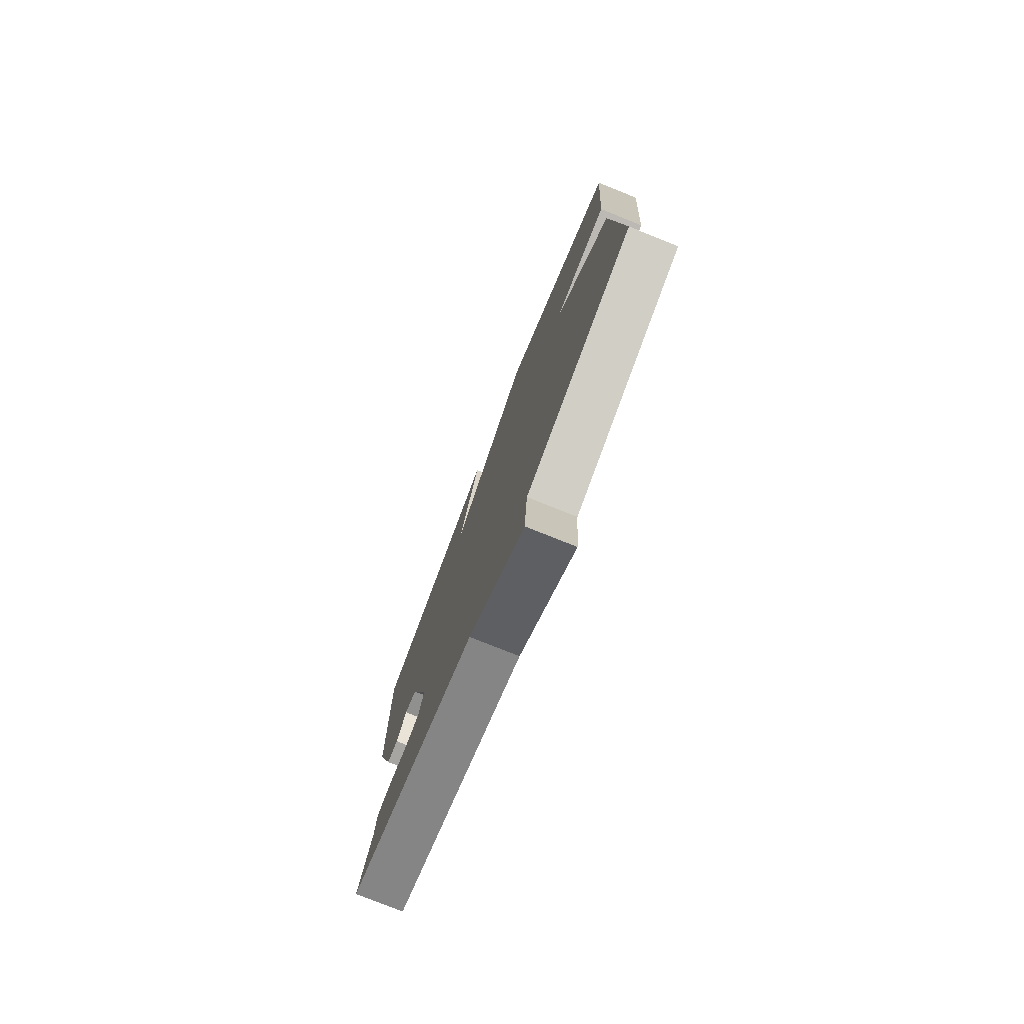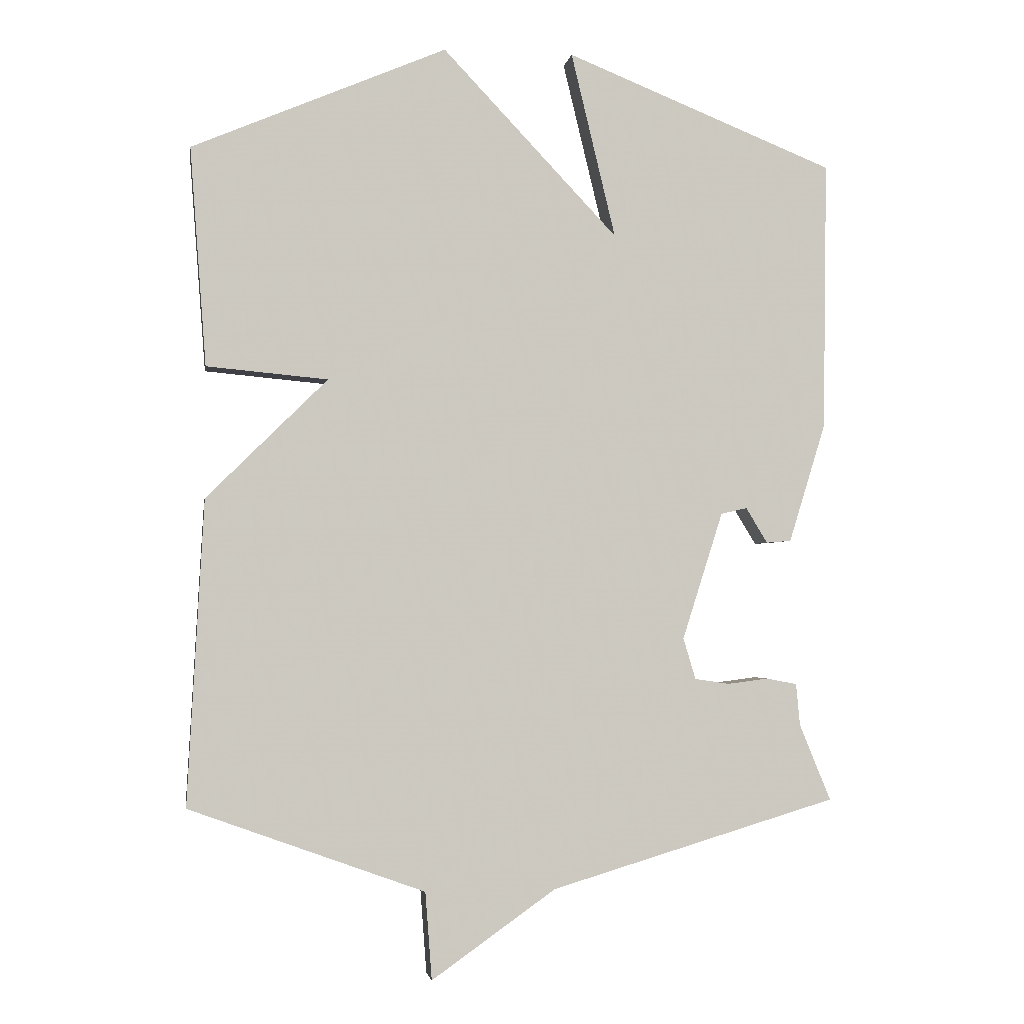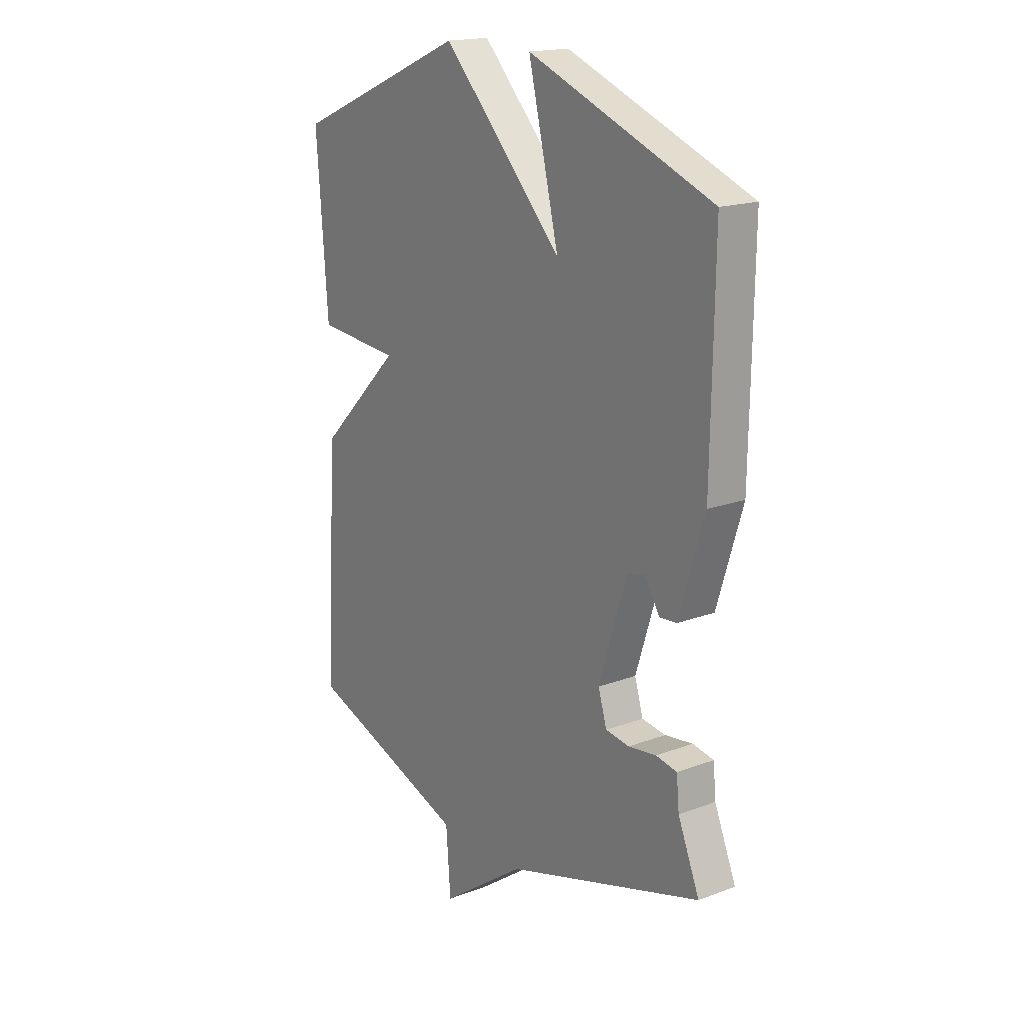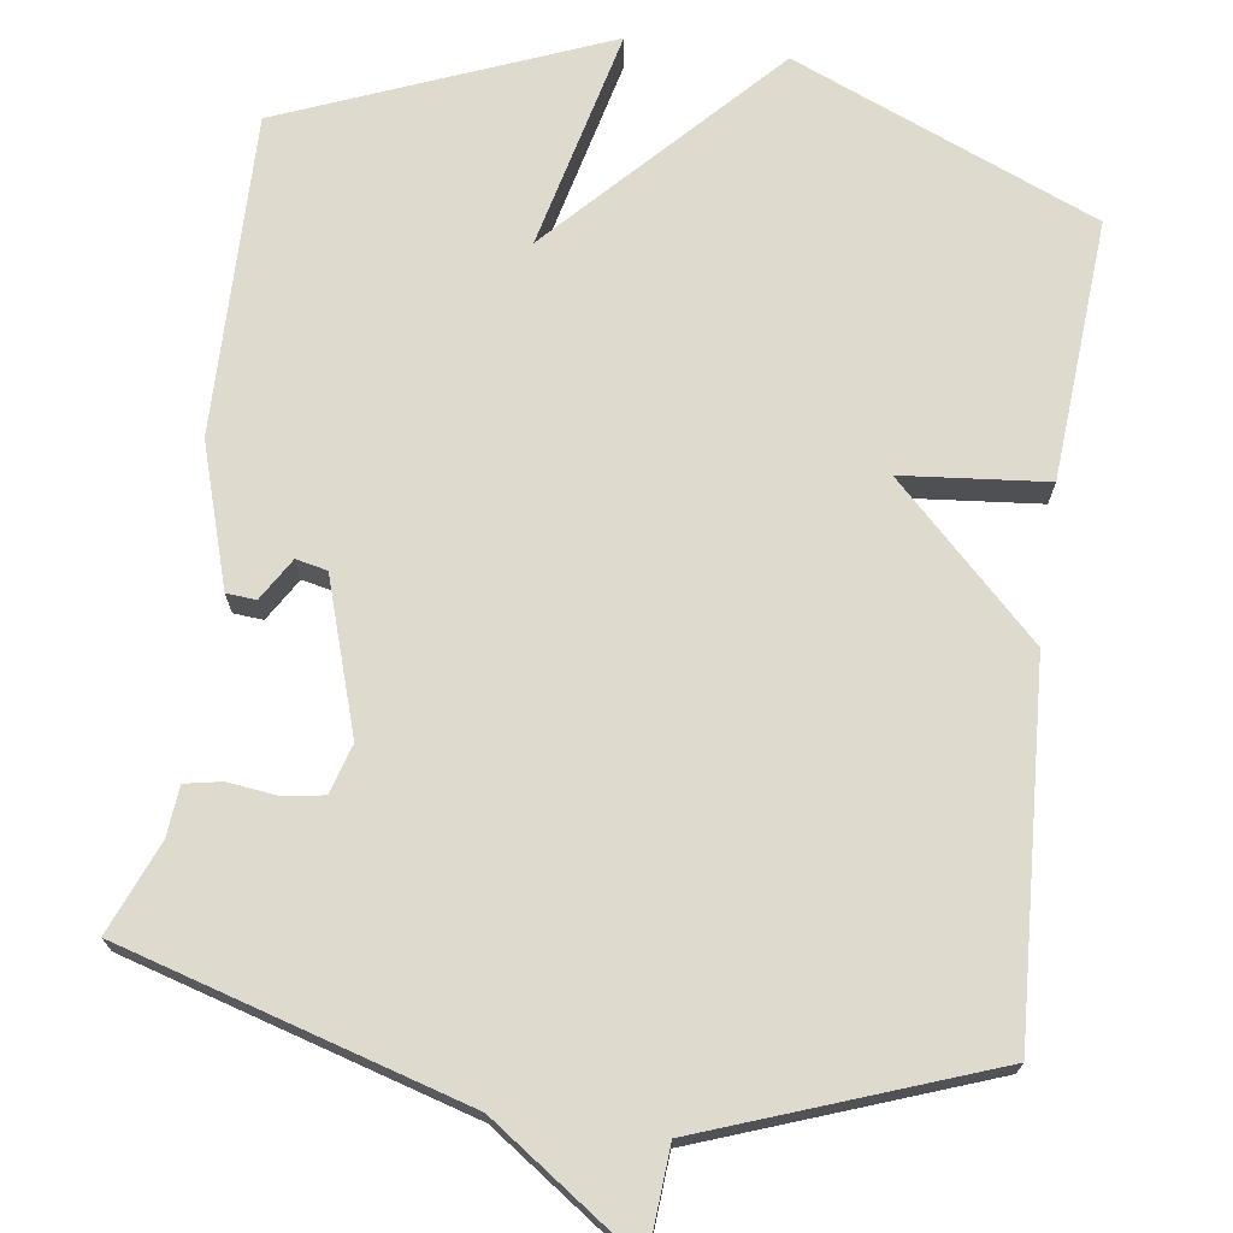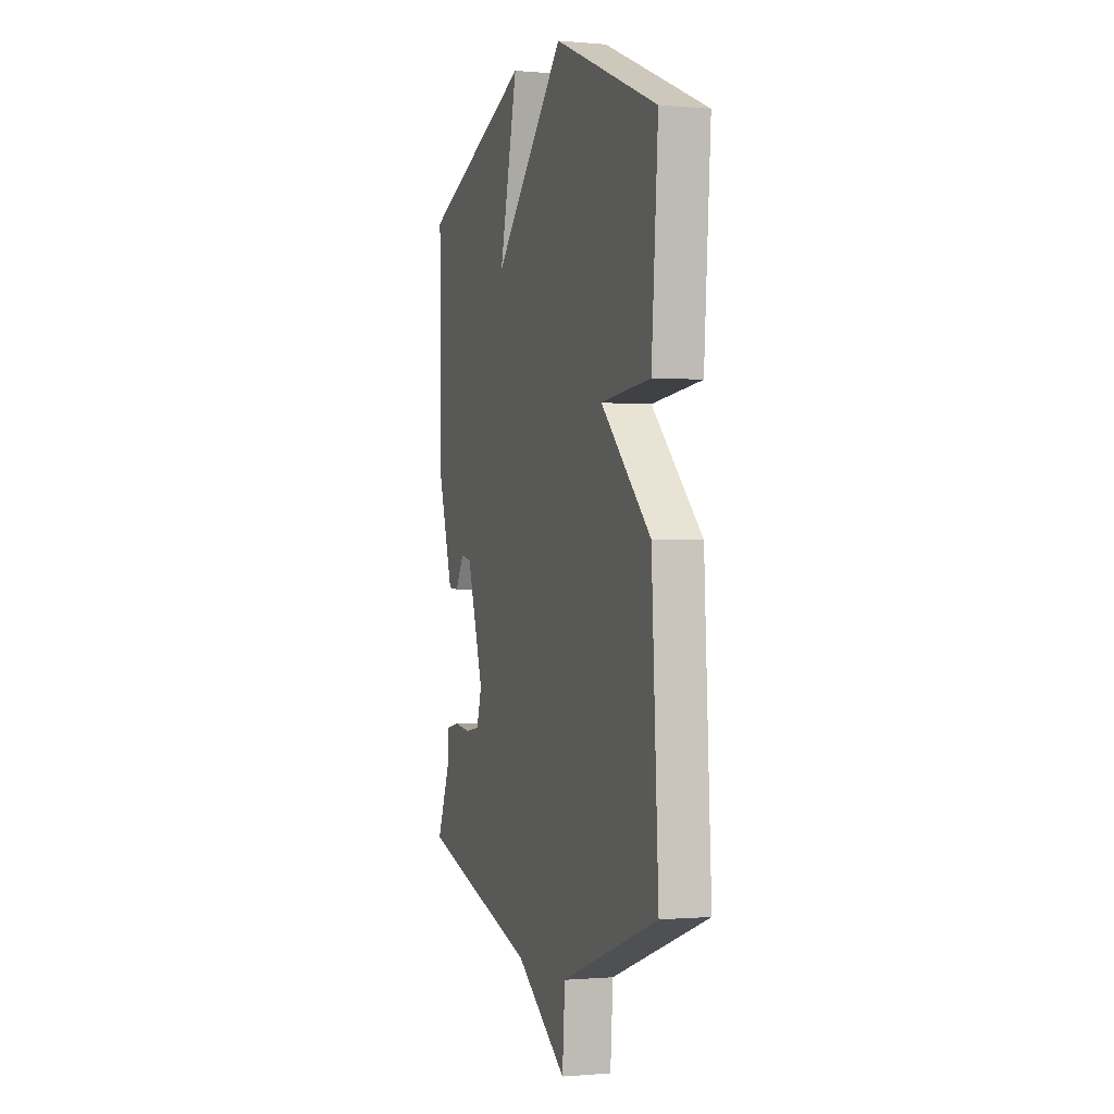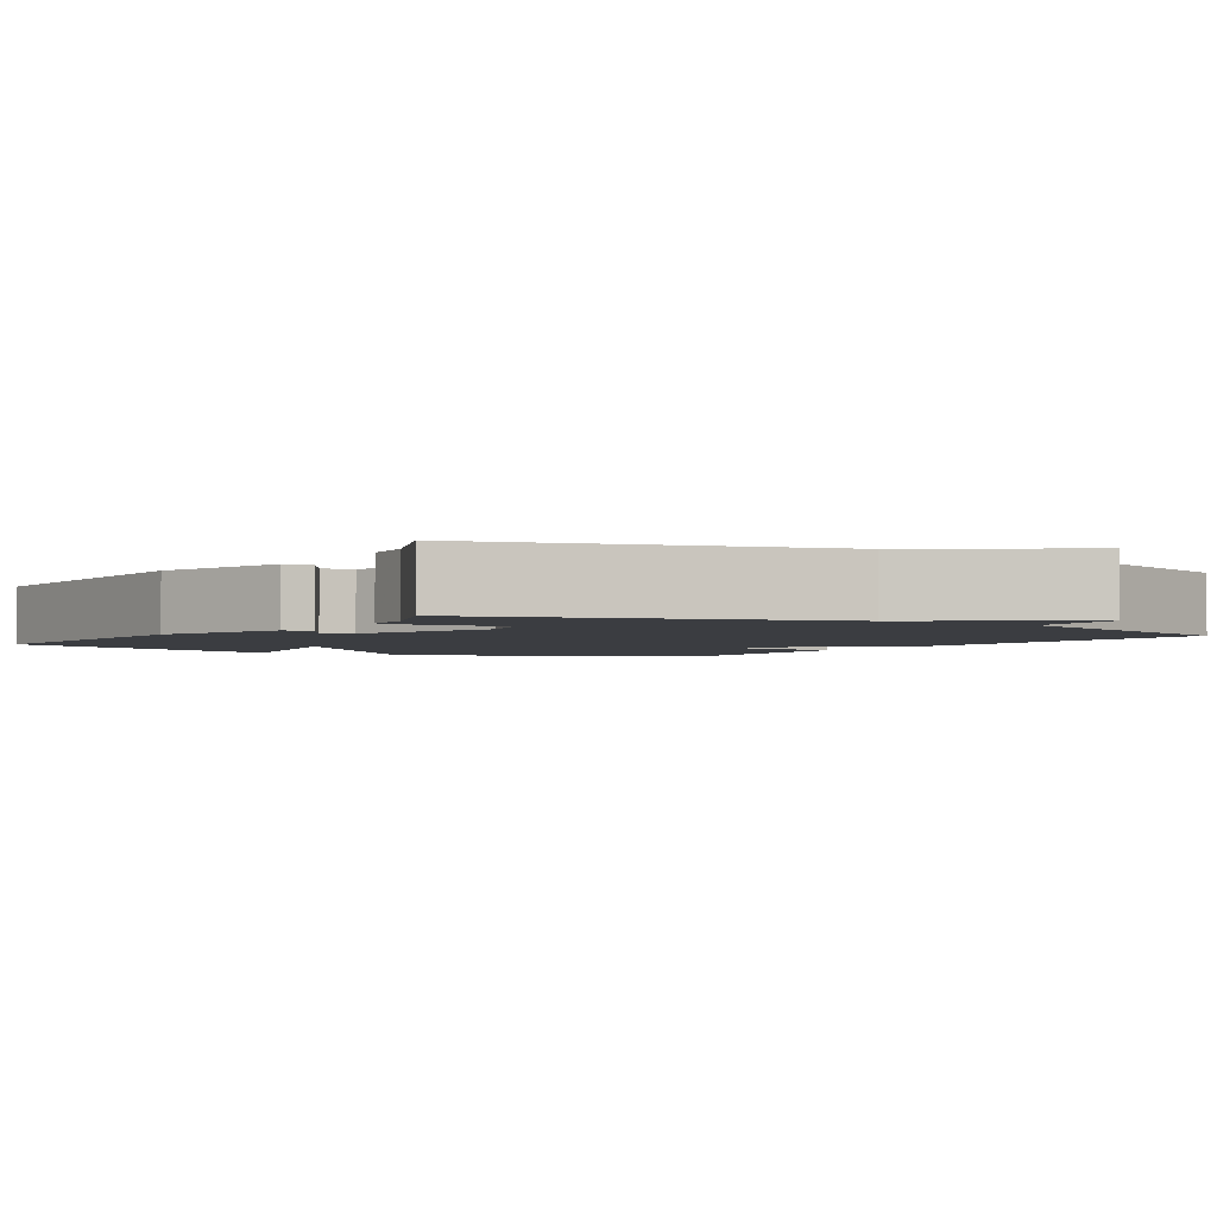
<metadata>
{"format":"obj","ext":"obj","renderer":"f3d","projection":"perspective","resolution":1024,"background":"white","views":[{"elev":-78.1,"azim":-111.8,"up":"+Z"},{"elev":-2.5,"azim":-9.0,"up":"+Z"},{"elev":17.7,"azim":53.7,"up":"+Z"},{"elev":71.2,"azim":-172.2,"up":"+Y"},{"elev":-0.7,"azim":-108.4,"up":"+Z"},{"elev":-2.5,"azim":147.4,"up":"+Y"}]}
</metadata>
<code>
v -0.5 0.07 0.5
v -0.111 0.07 0.665
v 0.157 0.07 0.382
v 0.089 0.07 0.665
v 0.5 0.07 0.5
v 0.494 0.07 0.088
v 0.438 0.07 -0.094
v 0.4 0.07 -0.097
v 0.367 0.07 -0.043
v 0.327 0.07 -0.052
v 0.265 0.07 -0.247
v 0.284 0.07 -0.31
v 0.337 0.07 -0.318
v 0.399 0.07 -0.31
v 0.446 0.07 -0.319
v 0.452 0.07 -0.383
v 0.5 0.07 -0.5
v 0.061 0.07 -0.631
v -0.129 0.07 -0.765
v -0.139 0.07 -0.631
v -0.5 0.07 -0.5
v -0.475 0.07 -0.034
v -0.29 0.07 0.149
v -0.475 0.07 0.166
v -0.5 0 0.5
v -0.111 0 0.665
v 0.157 0 0.382
v 0.089 0 0.665
v 0.5 0 0.5
v 0.494 0 0.088
v 0.438 0 -0.094
v 0.4 0 -0.097
v 0.367 0 -0.043
v 0.327 0 -0.052
v 0.265 0 -0.247
v 0.284 0 -0.31
v 0.337 0 -0.318
v 0.399 0 -0.31
v 0.446 0 -0.319
v 0.452 0 -0.383
v 0.5 0 -0.5
v 0.061 0 -0.631
v -0.129 0 -0.765
v -0.139 0 -0.631
v -0.5 0 -0.5
v -0.475 0 -0.034
v -0.29 0 0.149
v -0.475 0 0.166
f 1 2 3
f 24 1 3
f 23 24 3
f 22 23 3
f 21 22 3
f 20 21 3
f 18 19 20 3
f 16 17 18
f 15 16 18
f 14 15 18
f 13 14 18
f 12 13 18
f 11 12 18
f 10 11 18 3
f 4 5 6
f 3 4 6
f 10 3 6
f 9 10 6
f 6 7 8 9
f 27 26 25
f 27 25 48
f 27 48 47
f 27 47 46
f 27 46 45
f 27 45 44
f 27 44 43 42
f 42 41 40
f 42 40 39
f 42 39 38
f 42 38 37
f 42 37 36
f 42 36 35
f 27 42 35 34
f 30 29 28
f 30 28 27
f 30 27 34
f 30 34 33
f 33 32 31 30
f 1 25 26 2
f 2 26 27 3
f 3 27 28 4
f 4 28 29 5
f 5 29 30 6
f 6 30 31 7
f 7 31 32 8
f 8 32 33 9
f 9 33 34 10
f 10 34 35 11
f 11 35 36 12
f 12 36 37 13
f 13 37 38 14
f 14 38 39 15
f 15 39 40 16
f 16 40 41 17
f 17 41 42 18
f 18 42 43 19
f 19 43 44 20
f 20 44 45 21
f 21 45 46 22
f 22 46 47 23
f 23 47 48 24
f 24 48 25 1

</code>
